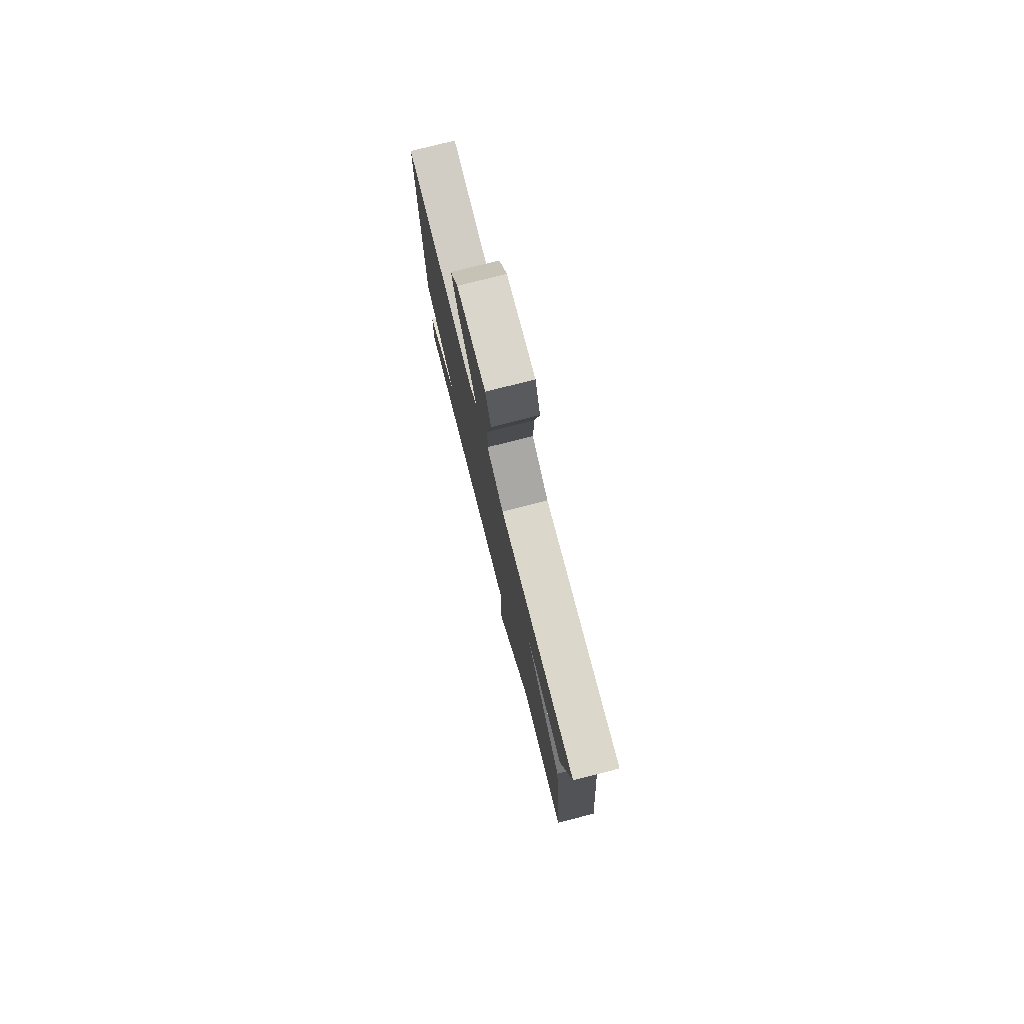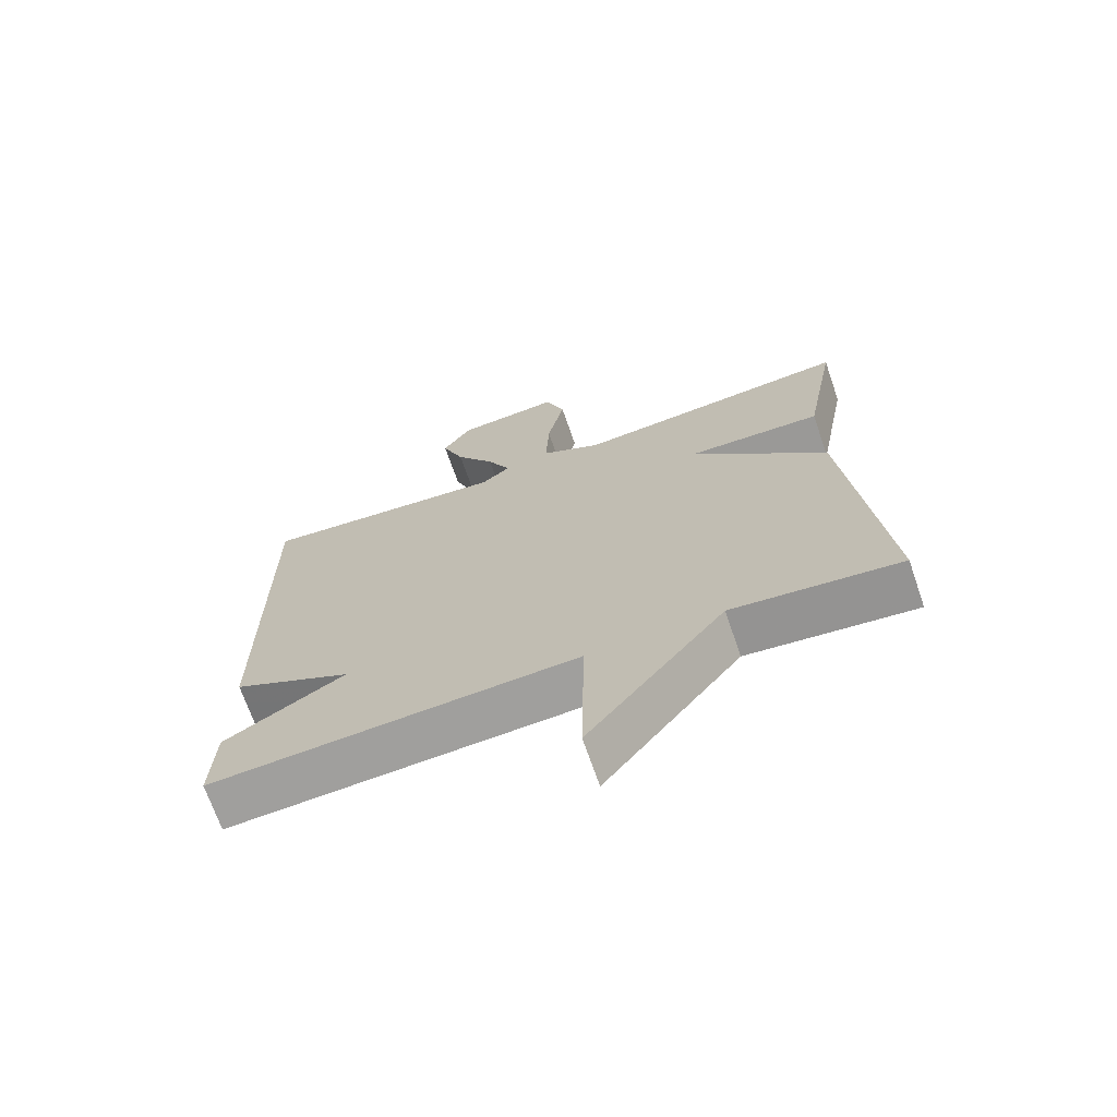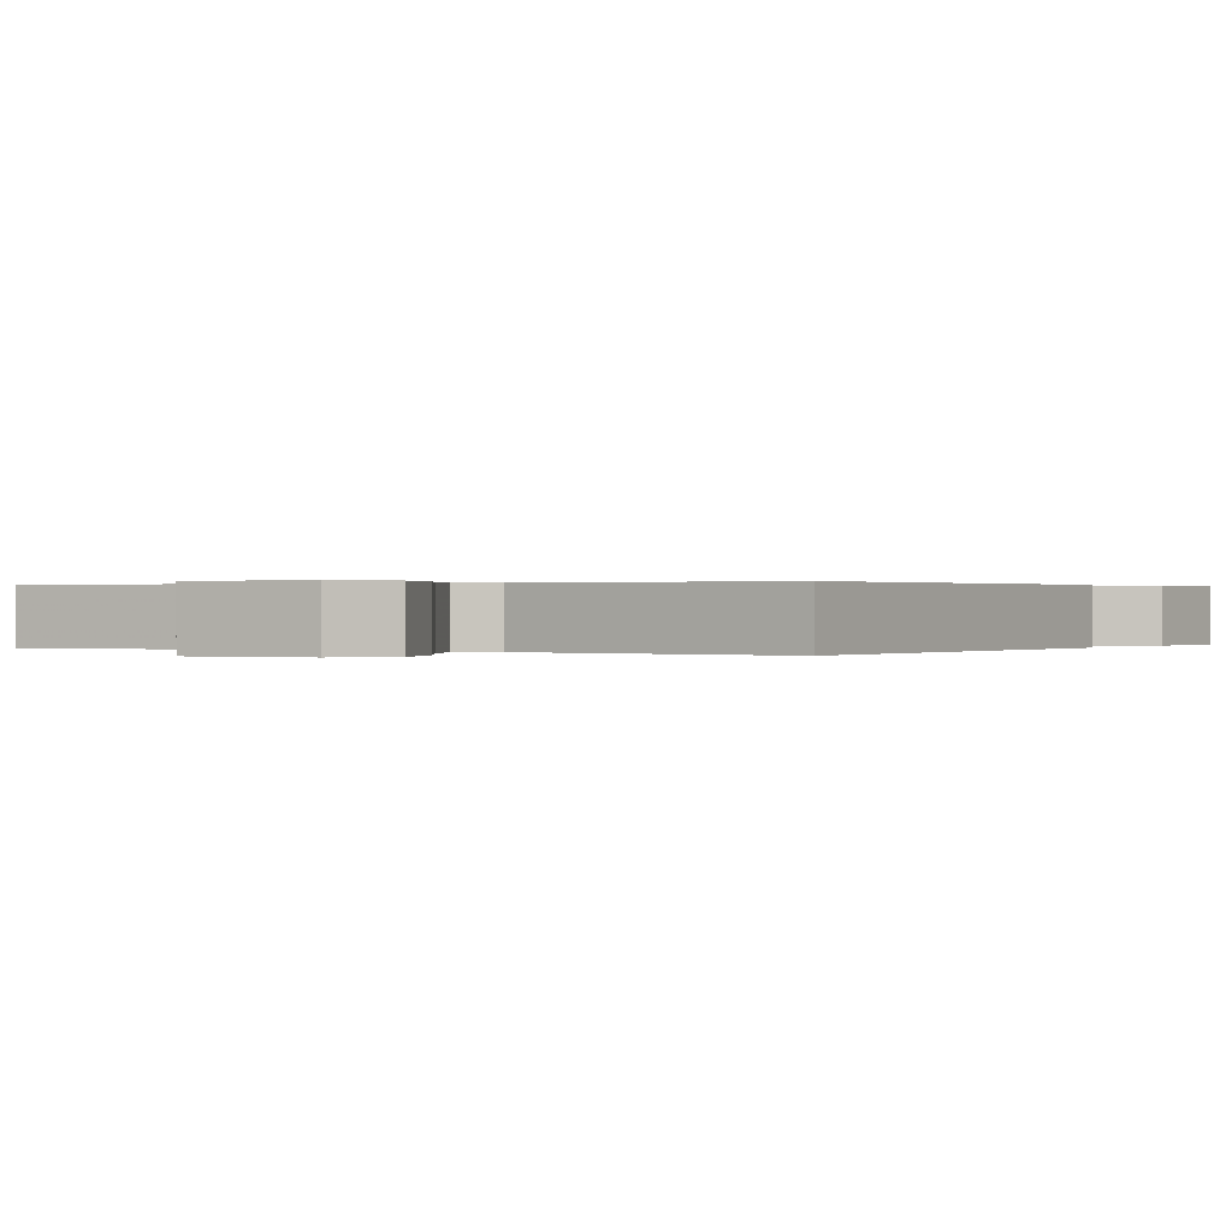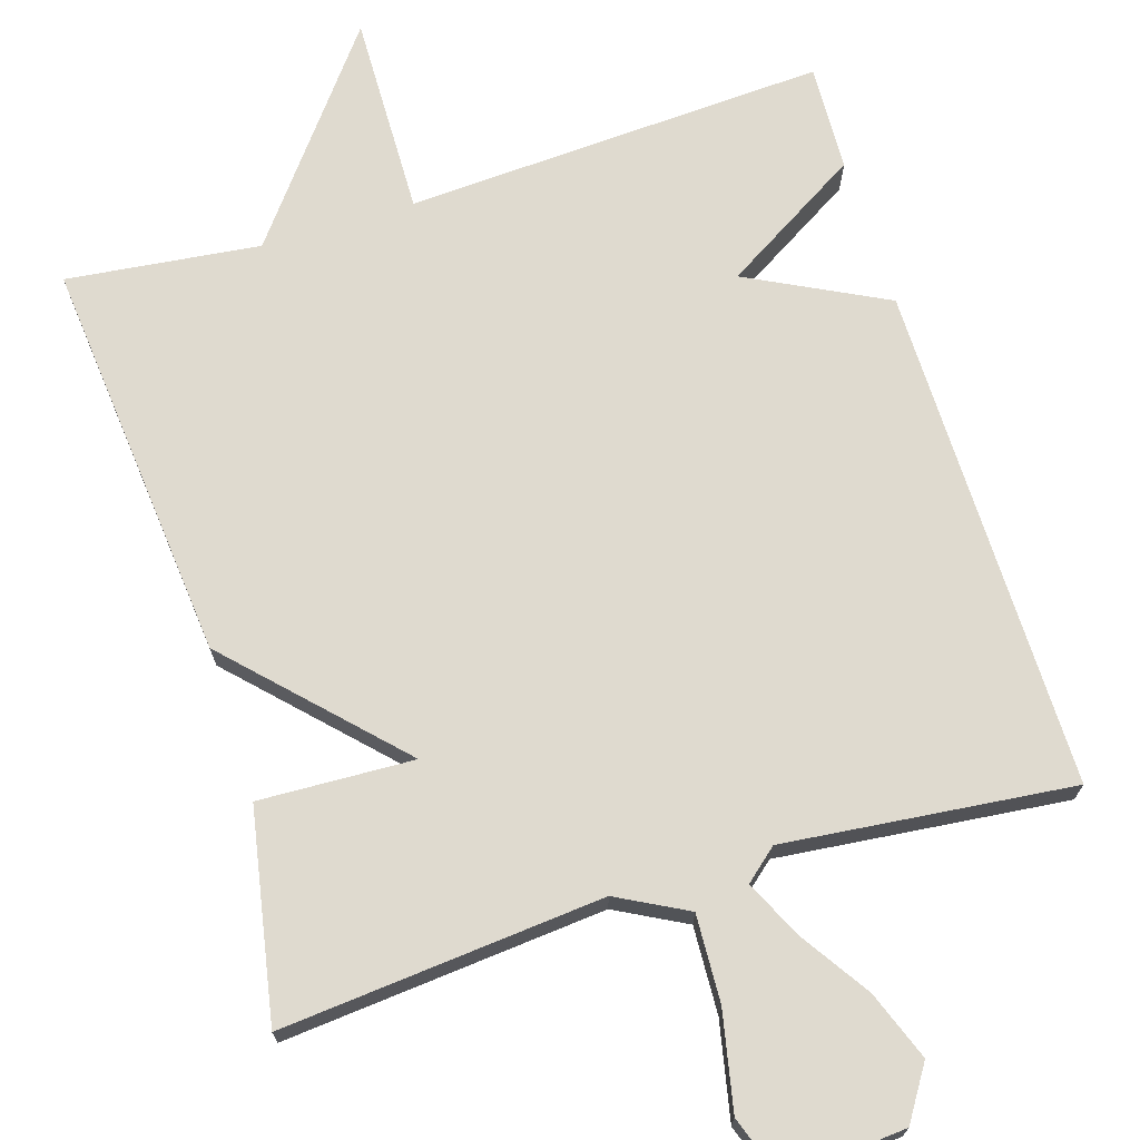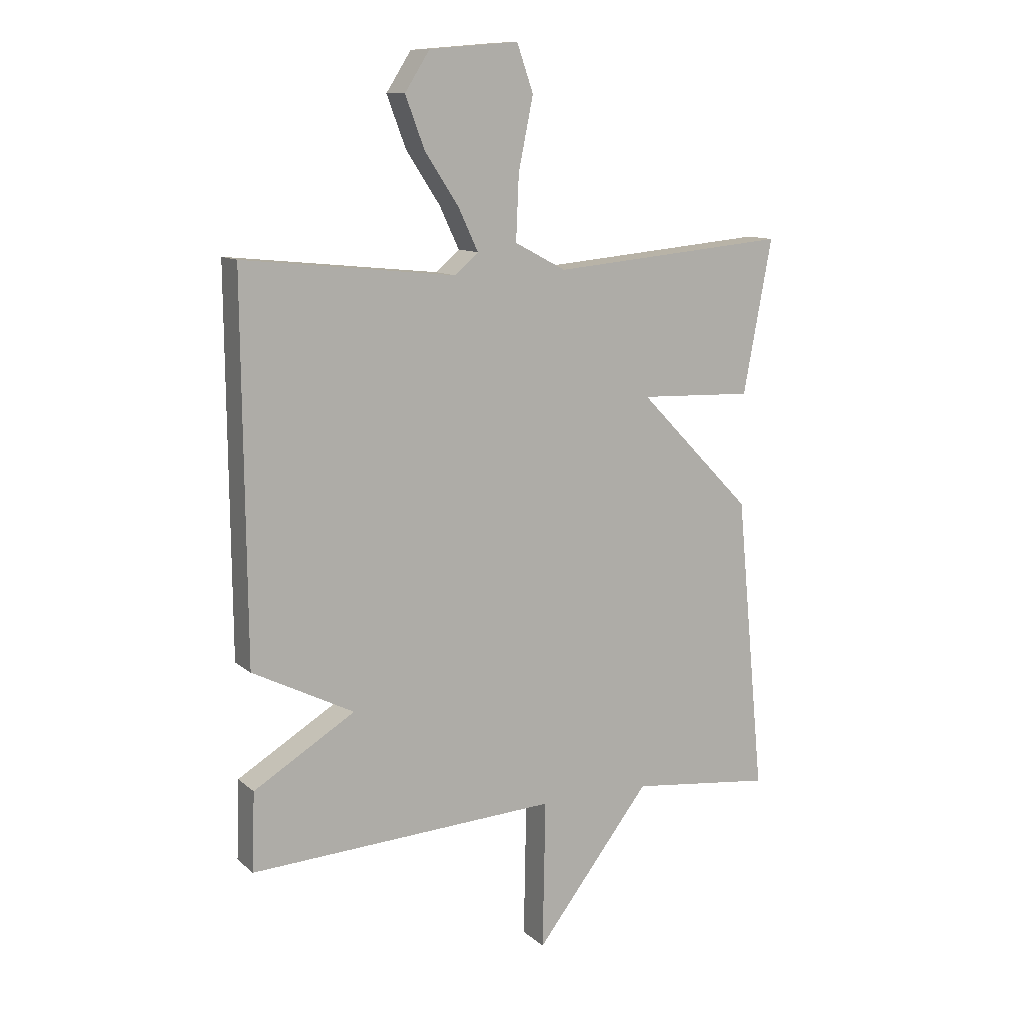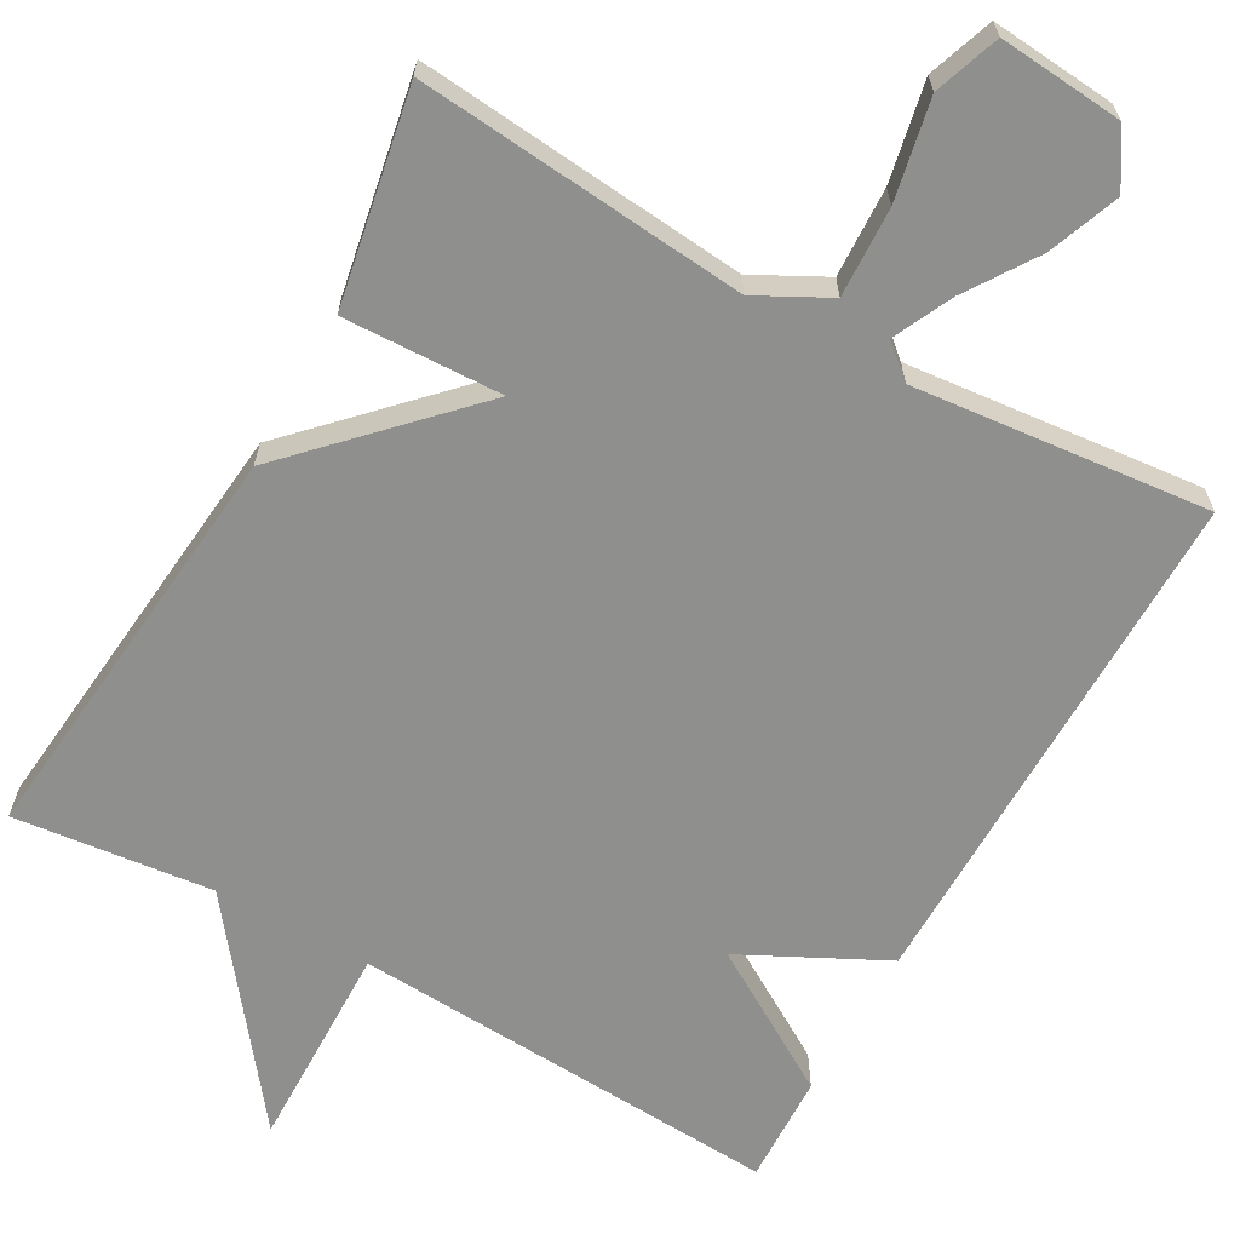
<metadata>
{"format":"obj","ext":"obj","renderer":"f3d","projection":"perspective","resolution":1024,"background":"white","views":[{"elev":78.1,"azim":-104.2,"up":"+Z"},{"elev":-70.1,"azim":-160.9,"up":"+Z"},{"elev":0.2,"azim":32.0,"up":"+Y"},{"elev":70.7,"azim":-17.2,"up":"+Y"},{"elev":11.3,"azim":151.9,"up":"+Z"},{"elev":-65.3,"azim":-29.4,"up":"+Y"}]}
</metadata>
<code>
v -0.5 0.07 0.5
v -0.08 0.07 0.462
v 0.011 0.07 0.51
v 0.006 0.07 0.624
v -0.02 0.07 0.751
v 0.009 0.07 0.834
v 0.167 0.07 0.821
v 0.211 0.07 0.752
v 0.177 0.07 0.662
v 0.117 0.07 0.571
v 0.082 0.07 0.497
v 0.124 0.07 0.461
v 0.5 0.07 0.5
v 0.495 0.07 -0.161
v 0.315 0.07 -0.252
v 0.495 0.07 -0.361
v 0.5 0.07 -0.5
v -0.048 0.07 -0.471
v -0.043 0.07 -0.735
v -0.248 0.07 -0.471
v -0.5 0.07 -0.5
v -0.449 0.07 0.028
v -0.247 0.07 0.236
v -0.449 0.07 0.228
v -0.5 0 0.5
v -0.08 0 0.462
v 0.011 0 0.51
v 0.006 0 0.624
v -0.02 0 0.751
v 0.009 0 0.834
v 0.167 0 0.821
v 0.211 0 0.752
v 0.177 0 0.662
v 0.117 0 0.571
v 0.082 0 0.497
v 0.124 0 0.461
v 0.5 0 0.5
v 0.495 0 -0.161
v 0.315 0 -0.252
v 0.495 0 -0.361
v 0.5 0 -0.5
v -0.048 0 -0.471
v -0.043 0 -0.735
v -0.248 0 -0.471
v -0.5 0 -0.5
v -0.449 0 0.028
v -0.247 0 0.236
v -0.449 0 0.228
f 23 24 1 2
f 20 21 22 23
f 20 23 2
f 19 20 2
f 18 19 2
f 15 16 17 18
f 15 18 2 3
f 12 13 14 15
f 11 12 15 3
f 10 11 3 4
f 8 9 10
f 7 8 10
f 6 7 10
f 5 6 10
f 4 5 10
f 26 25 48 47
f 47 46 45 44
f 26 47 44
f 26 44 43
f 26 43 42
f 42 41 40 39
f 27 26 42 39
f 39 38 37 36
f 27 39 36 35
f 28 27 35 34
f 34 33 32
f 34 32 31
f 34 31 30
f 34 30 29
f 34 29 28
f 1 25 26 2
f 2 26 27 3
f 3 27 28 4
f 4 28 29 5
f 5 29 30 6
f 6 30 31 7
f 7 31 32 8
f 8 32 33 9
f 9 33 34 10
f 10 34 35 11
f 11 35 36 12
f 12 36 37 13
f 13 37 38 14
f 14 38 39 15
f 15 39 40 16
f 16 40 41 17
f 17 41 42 18
f 18 42 43 19
f 19 43 44 20
f 20 44 45 21
f 21 45 46 22
f 22 46 47 23
f 23 47 48 24
f 24 48 25 1

</code>
